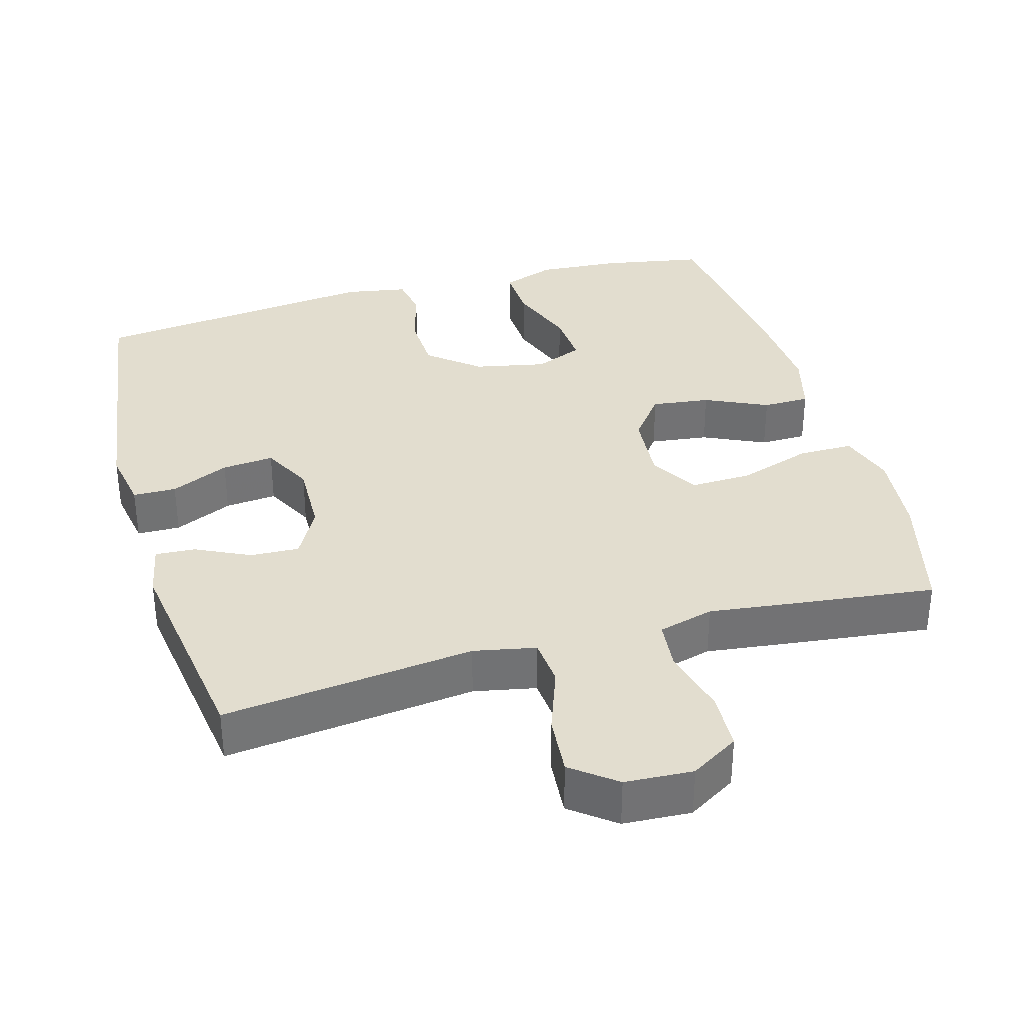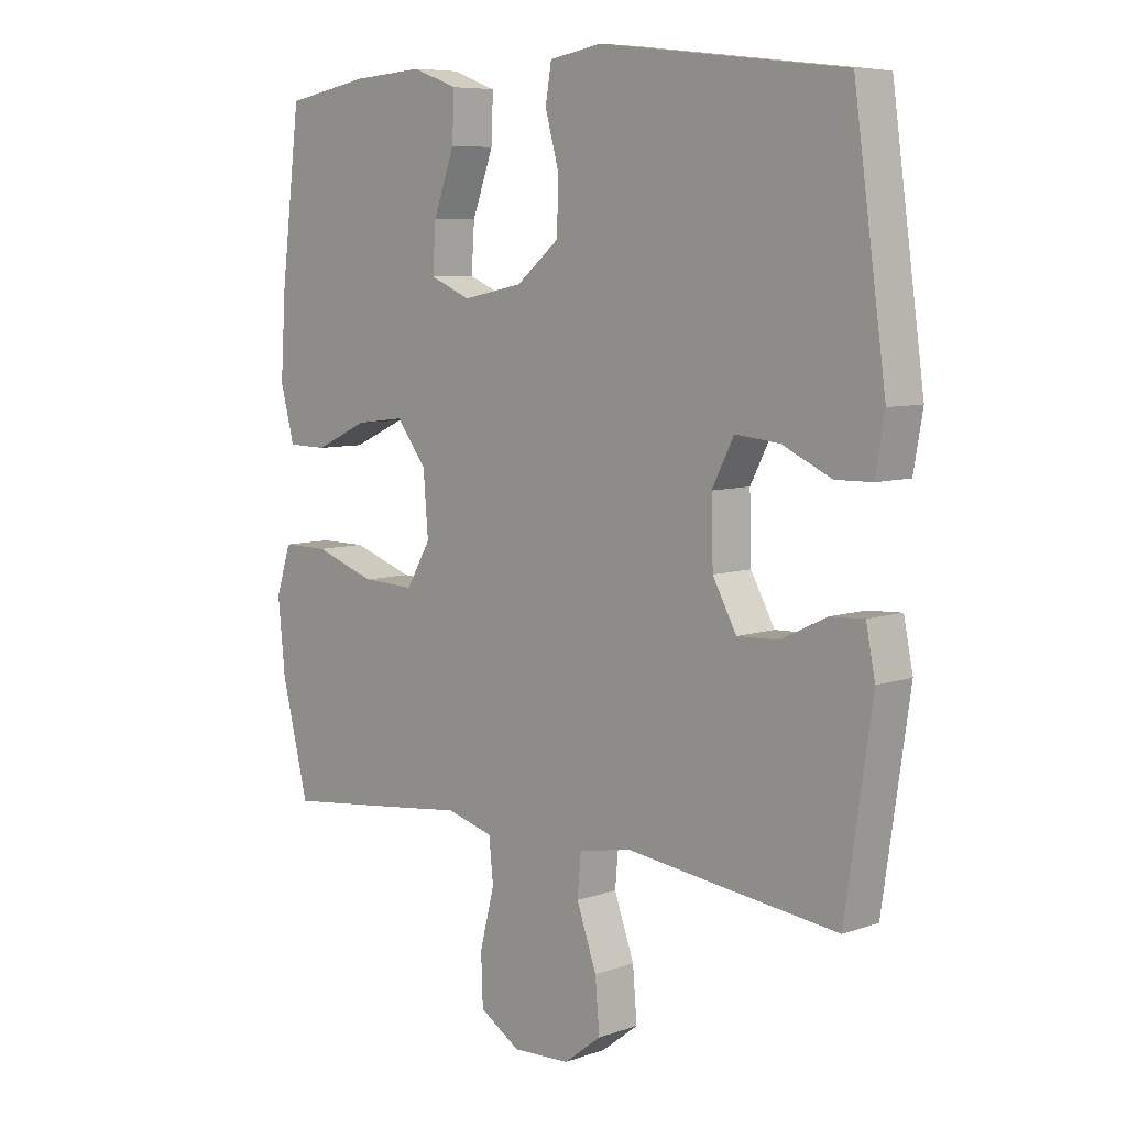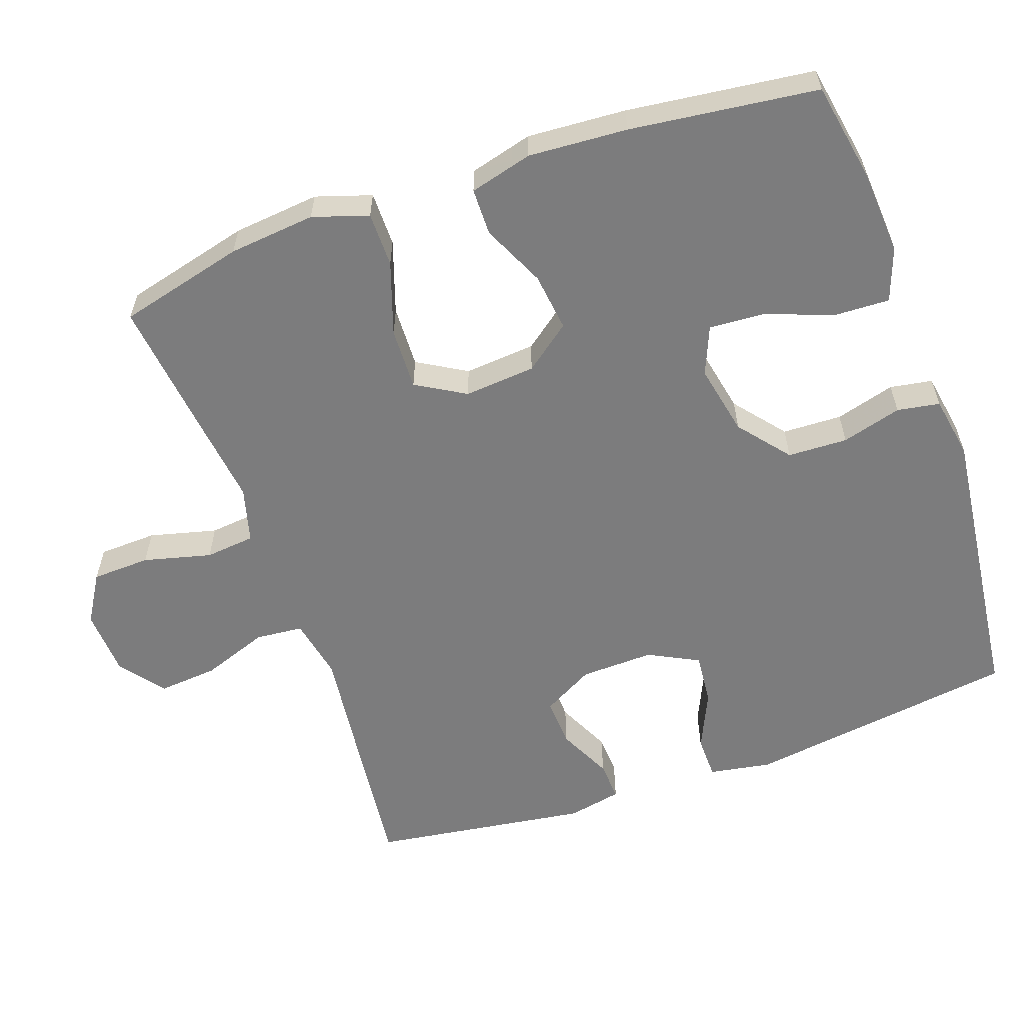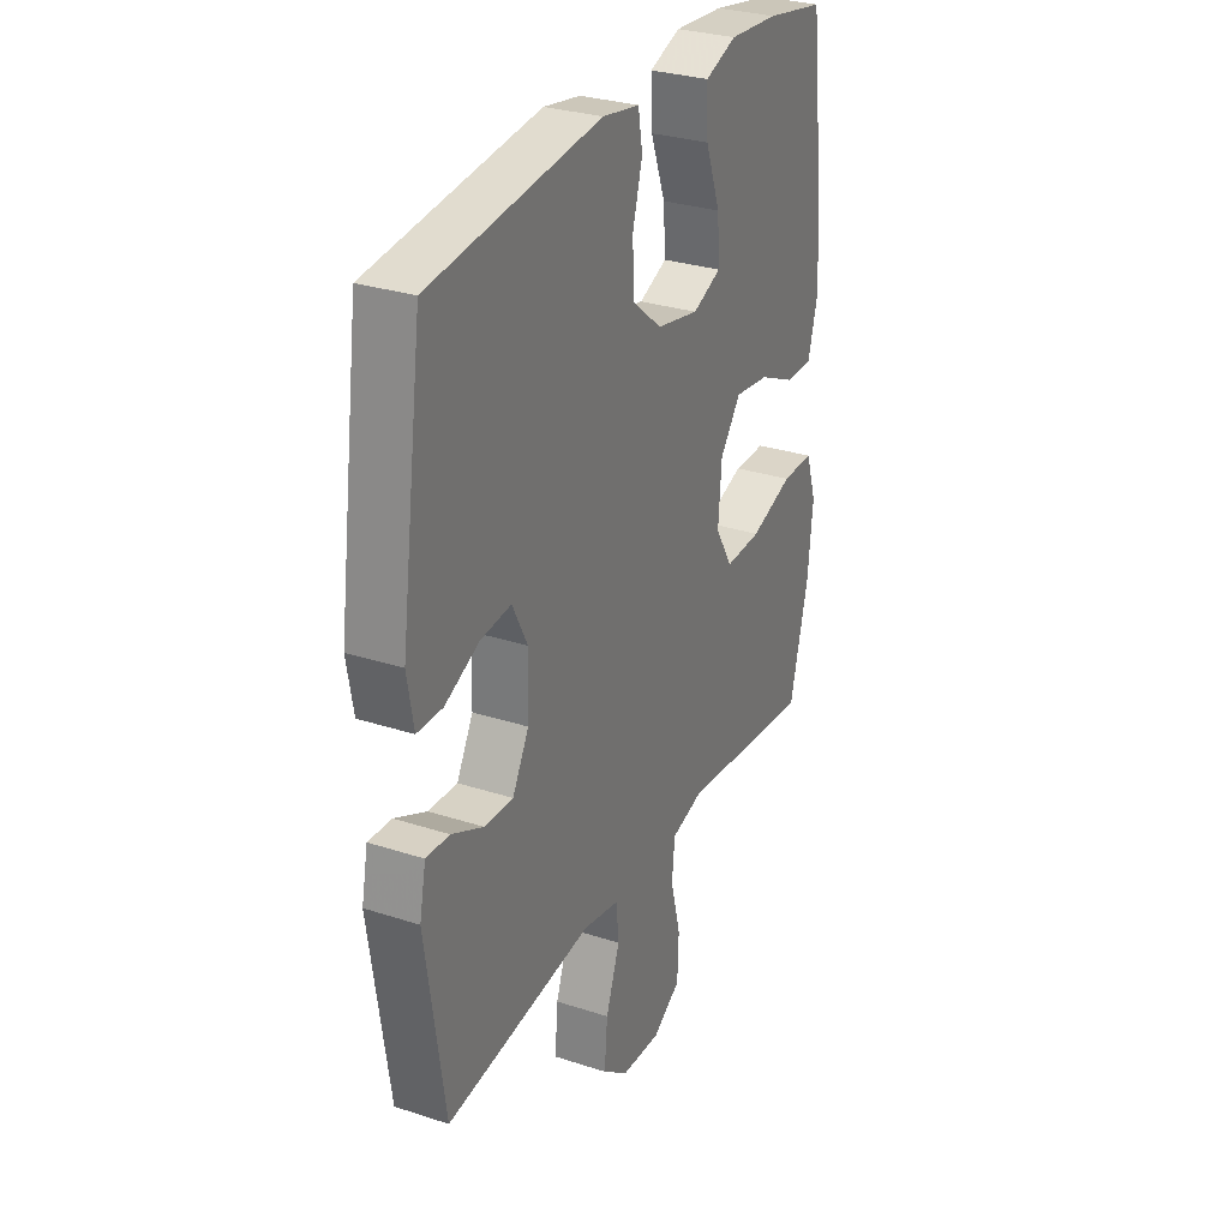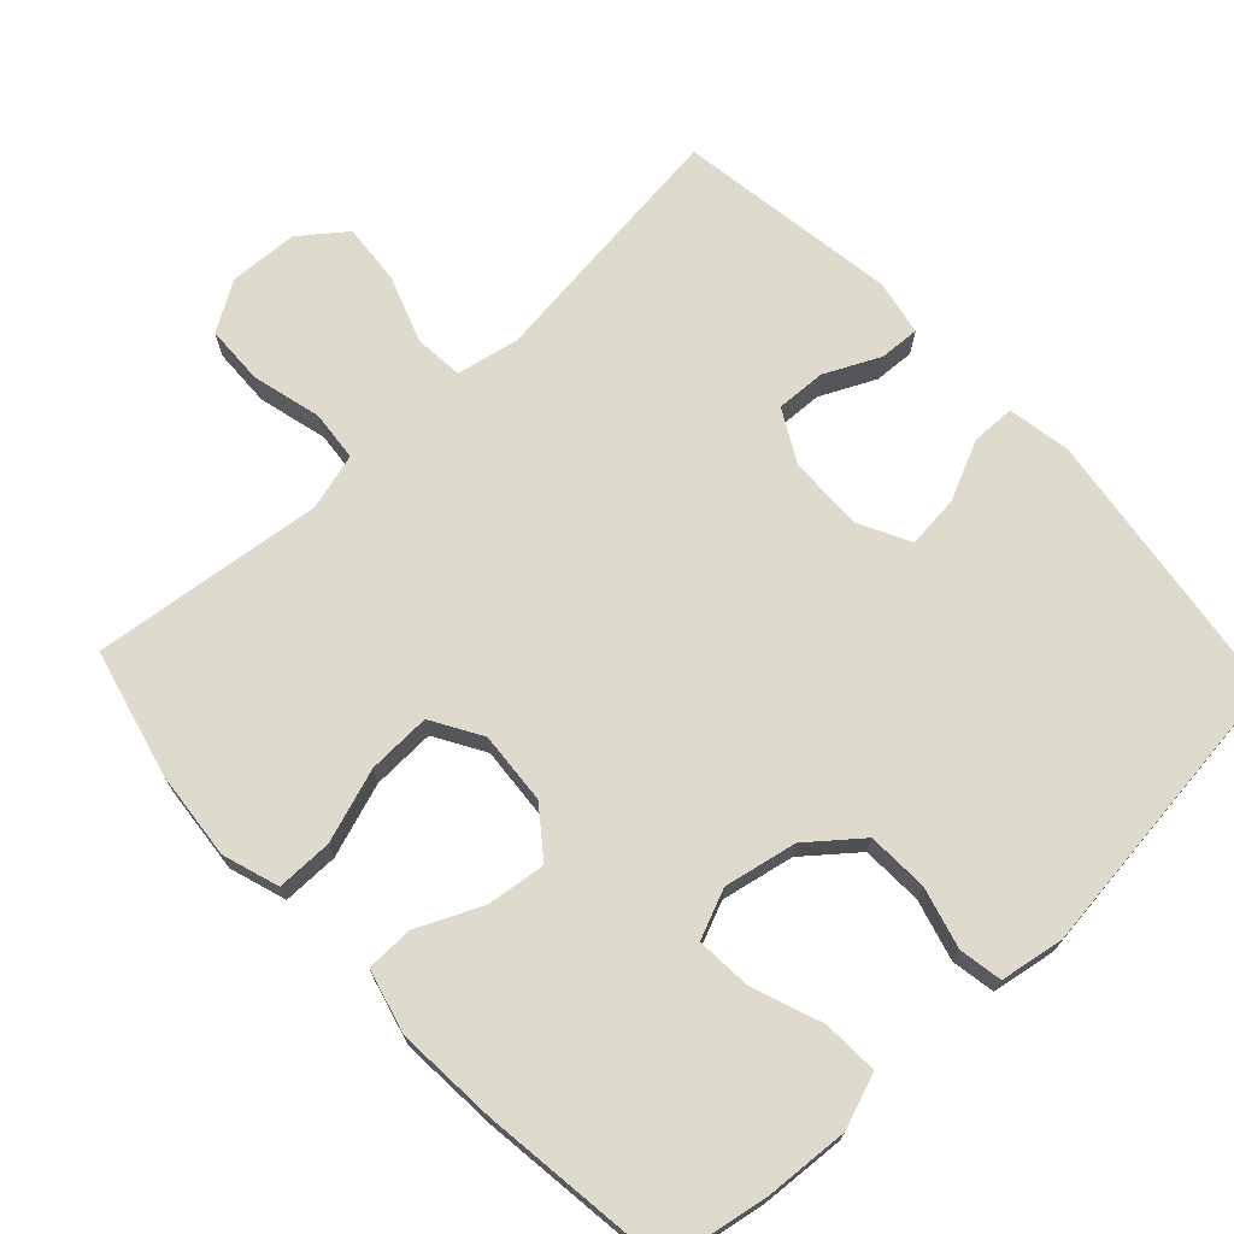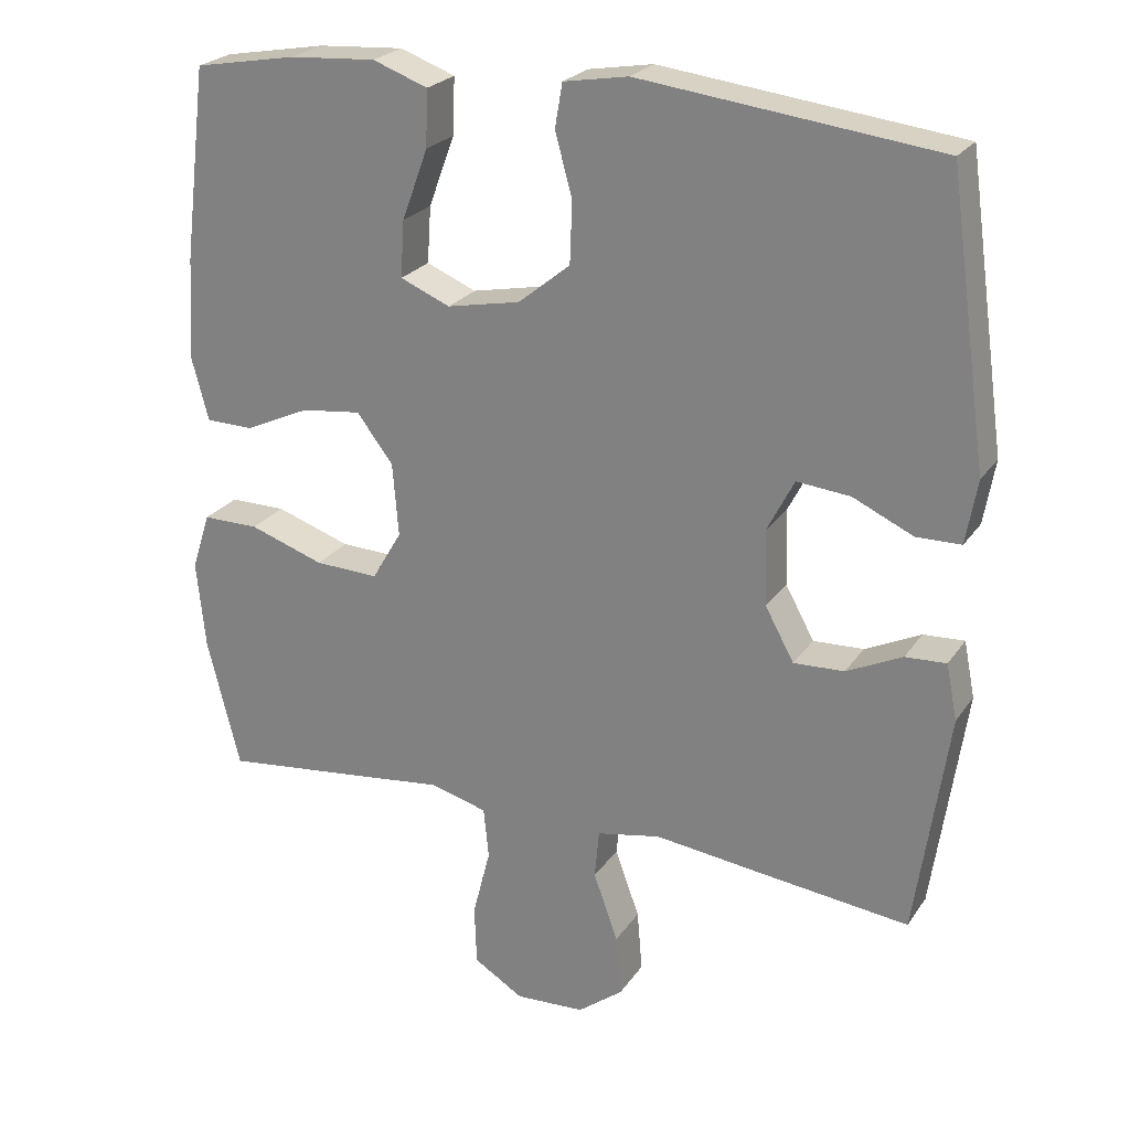
<metadata>
{"format":"obj","ext":"obj","renderer":"f3d","projection":"perspective","resolution":1024,"background":"white","views":[{"elev":34.8,"azim":164.3,"up":"+Y"},{"elev":7.3,"azim":45.5,"up":"+Z"},{"elev":-58.8,"azim":-70.5,"up":"+Y"},{"elev":29.6,"azim":115.6,"up":"+Z"},{"elev":71.1,"azim":-43.1,"up":"+Y"},{"elev":24.1,"azim":25.9,"up":"+Z"}]}
</metadata>
<code>
v -0.5 0.07 0.5
v -0.361 0.07 0.525
v -0.245 0.07 0.533
v -0.171 0.07 0.506
v -0.174 0.07 0.43
v -0.209 0.07 0.335
v -0.214 0.07 0.259
v -0.147 0.07 0.231
v -0.048 0.07 0.251
v 0.022 0.07 0.308
v 0.025 0.07 0.391
v 0.002 0.07 0.474
v 0.012 0.07 0.533
v 0.099 0.07 0.548
v 0.5 0.07 0.5
v 0.553 0.07 0.121
v 0.538 0.07 0.035
v 0.478 0.07 0.034
v 0.397 0.07 0.071
v 0.325 0.07 0.078
v 0.289 0.07 0.008
v 0.292 0.07 -0.094
v 0.331 0.07 -0.165
v 0.399 0.07 -0.162
v 0.474 0.07 -0.126
v 0.529 0.07 -0.123
v 0.544 0.07 -0.198
v 0.5 0.07 -0.5
v 0.285 0.07 -0.475
v 0.152 0.07 -0.459
v 0.066 0.07 -0.476
v 0.06 0.07 -0.542
v 0.093 0.07 -0.634
v 0.1 0.07 -0.717
v 0.039 0.07 -0.764
v -0.055 0.07 -0.769
v -0.122 0.07 -0.728
v -0.125 0.07 -0.647
v -0.101 0.07 -0.553
v -0.108 0.07 -0.484
v -0.185 0.07 -0.463
v -0.301 0.07 -0.477
v -0.5 0.07 -0.5
v -0.544 0.07 -0.325
v -0.556 0.07 -0.205
v -0.531 0.07 -0.128
v -0.455 0.07 -0.128
v -0.354 0.07 -0.162
v -0.268 0.07 -0.165
v -0.228 0.07 -0.097
v -0.236 0.07 0.002
v -0.285 0.07 0.066
v -0.366 0.07 0.056
v -0.453 0.07 0.016
v -0.518 0.07 0.017
v -0.541 0.07 0.104
v -0.532 0.07 0.241
v -0.5 0 0.5
v -0.361 0 0.525
v -0.245 0 0.533
v -0.171 0 0.506
v -0.174 0 0.43
v -0.209 0 0.335
v -0.214 0 0.259
v -0.147 0 0.231
v -0.048 0 0.251
v 0.022 0 0.308
v 0.025 0 0.391
v 0.002 0 0.474
v 0.012 0 0.533
v 0.099 0 0.548
v 0.5 0 0.5
v 0.553 0 0.121
v 0.538 0 0.035
v 0.478 0 0.034
v 0.397 0 0.071
v 0.325 0 0.078
v 0.289 0 0.008
v 0.292 0 -0.094
v 0.331 0 -0.165
v 0.399 0 -0.162
v 0.474 0 -0.126
v 0.529 0 -0.123
v 0.544 0 -0.198
v 0.5 0 -0.5
v 0.285 0 -0.475
v 0.152 0 -0.459
v 0.066 0 -0.476
v 0.06 0 -0.542
v 0.093 0 -0.634
v 0.1 0 -0.717
v 0.039 0 -0.764
v -0.055 0 -0.769
v -0.122 0 -0.728
v -0.125 0 -0.647
v -0.101 0 -0.553
v -0.108 0 -0.484
v -0.185 0 -0.463
v -0.301 0 -0.477
v -0.5 0 -0.5
v -0.544 0 -0.325
v -0.556 0 -0.205
v -0.531 0 -0.128
v -0.455 0 -0.128
v -0.354 0 -0.162
v -0.268 0 -0.165
v -0.228 0 -0.097
v -0.236 0 0.002
v -0.285 0 0.066
v -0.366 0 0.056
v -0.453 0 0.016
v -0.518 0 0.017
v -0.541 0 0.104
v -0.532 0 0.241
f 53 54 55 56
f 52 53 56 57
f 45 46 47 48
f 45 48 49
f 44 45 49
f 41 42 43 44
f 40 41 44 49
f 36 37 38 39
f 36 39 40
f 35 36 40
f 32 33 34 35
f 31 32 35 40
f 30 31 40 49
f 24 25 26 27
f 23 24 27 28
f 22 23 28 29
f 16 17 18 19
f 16 19 20
f 15 16 20
f 14 15 20 21
f 11 12 13 14
f 10 11 14 21
f 3 4 5 6
f 3 6 7
f 2 3 7
f 52 57 1 2
f 51 52 2 7
f 50 51 7 8
f 29 30 49 50
f 29 50 8 9
f 21 22 29
f 9 10 21 29
f 113 112 111 110
f 114 113 110 109
f 105 104 103 102
f 106 105 102
f 106 102 101
f 101 100 99 98
f 106 101 98 97
f 96 95 94 93
f 97 96 93
f 97 93 92
f 92 91 90 89
f 97 92 89 88
f 106 97 88 87
f 84 83 82 81
f 85 84 81 80
f 86 85 80 79
f 76 75 74 73
f 77 76 73
f 77 73 72
f 78 77 72 71
f 71 70 69 68
f 78 71 68 67
f 63 62 61 60
f 64 63 60
f 64 60 59
f 59 58 114 109
f 64 59 109 108
f 65 64 108 107
f 107 106 87 86
f 66 65 107 86
f 86 79 78
f 86 78 67 66
f 1 58 59 2
f 2 59 60 3
f 3 60 61 4
f 4 61 62 5
f 5 62 63 6
f 6 63 64 7
f 7 64 65 8
f 8 65 66 9
f 9 66 67 10
f 10 67 68 11
f 11 68 69 12
f 12 69 70 13
f 13 70 71 14
f 14 71 72 15
f 15 72 73 16
f 16 73 74 17
f 17 74 75 18
f 18 75 76 19
f 19 76 77 20
f 20 77 78 21
f 21 78 79 22
f 22 79 80 23
f 23 80 81 24
f 24 81 82 25
f 25 82 83 26
f 26 83 84 27
f 27 84 85 28
f 28 85 86 29
f 29 86 87 30
f 30 87 88 31
f 31 88 89 32
f 32 89 90 33
f 33 90 91 34
f 34 91 92 35
f 35 92 93 36
f 36 93 94 37
f 37 94 95 38
f 38 95 96 39
f 39 96 97 40
f 40 97 98 41
f 41 98 99 42
f 42 99 100 43
f 43 100 101 44
f 44 101 102 45
f 45 102 103 46
f 46 103 104 47
f 47 104 105 48
f 48 105 106 49
f 49 106 107 50
f 50 107 108 51
f 51 108 109 52
f 52 109 110 53
f 53 110 111 54
f 54 111 112 55
f 55 112 113 56
f 56 113 114 57
f 57 114 58 1

</code>
